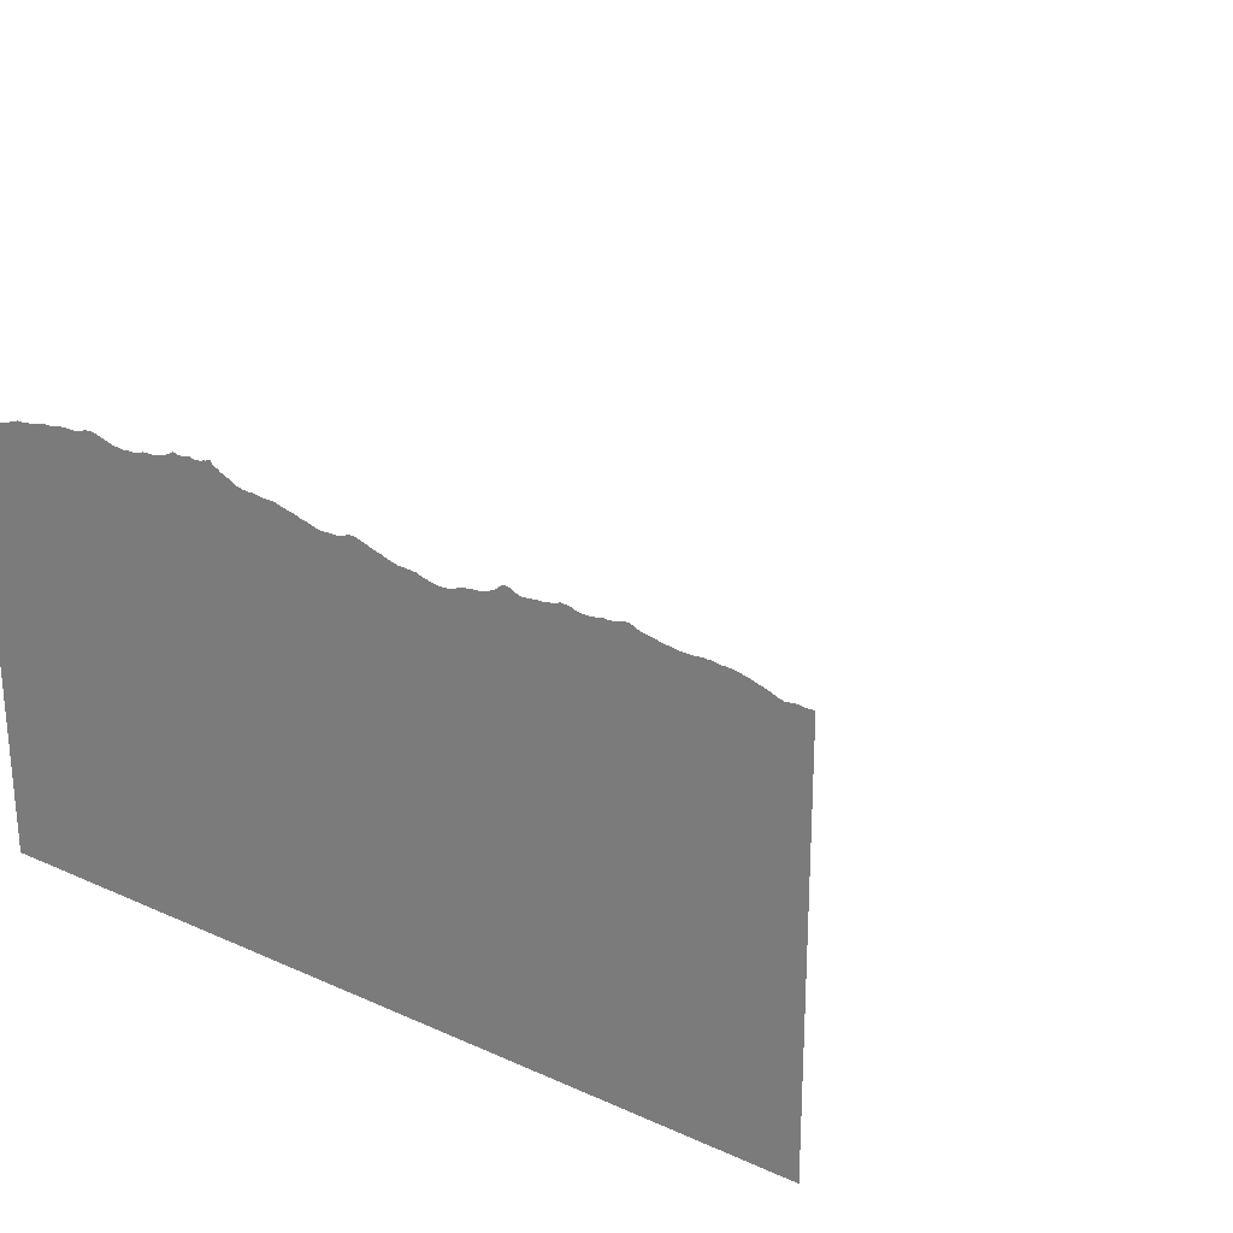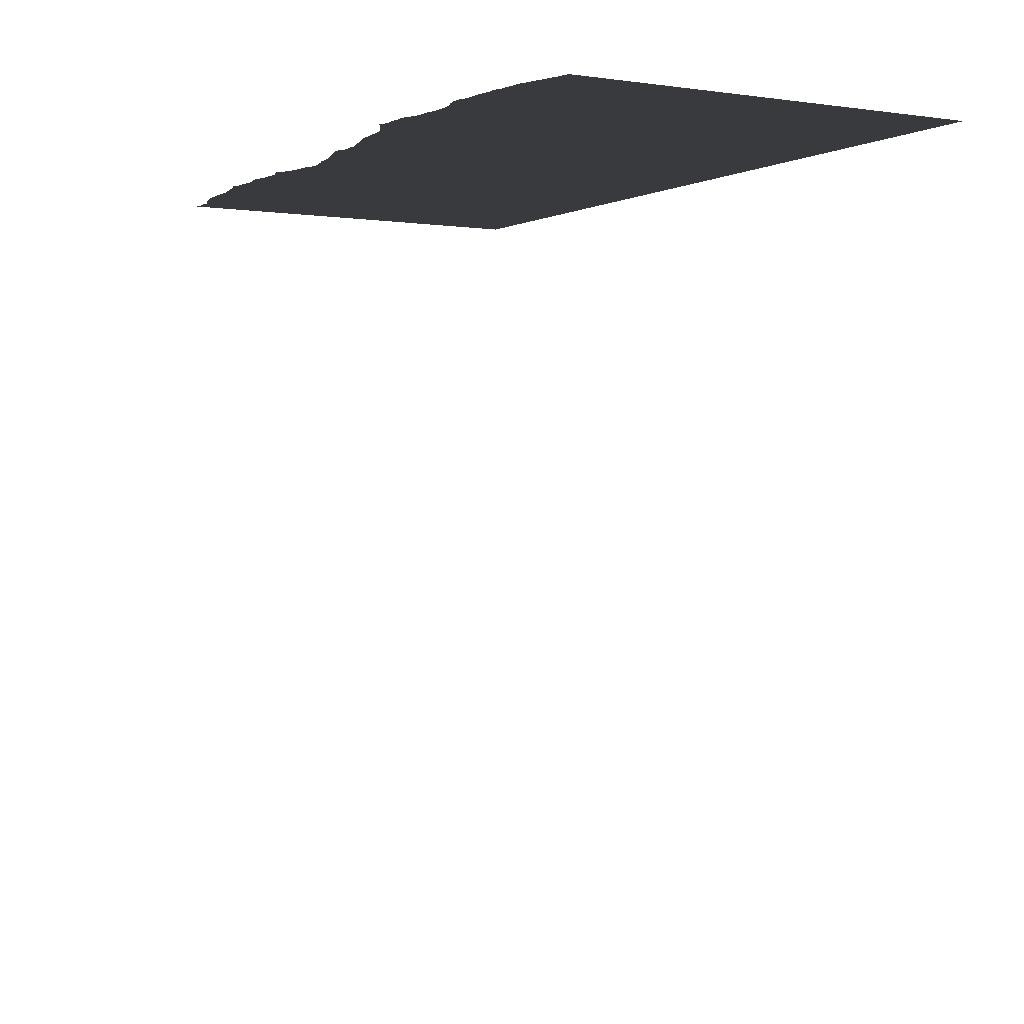
<metadata>
{"format":"obj","ext":"obj","renderer":"f3d","projection":"perspective","resolution":1024,"background":"white","views":[{"elev":24.0,"azim":36.2,"up":"+Y"},{"elev":-0.5,"azim":-120.2,"up":"+Z"}]}
</metadata>
<code>
o Mesh000
v -1 0 1
v -0.2381 1.013 1
v -0.2449 1.014 1
v -1 0.9309 0.6511
v -1 0.9309 0.6509
v -1 0.9309 0.6509
v -0.998 0.9845 1
v -0.9983 0.9844 1
v -0.9993 0.9841 1
v -0.9813 0.9877 1
v -1 0.984 1
v 0.9967 0.9218 1
v 1 0 1
v 1 0.9226 1
v 0.974 0.9224 1
v 0.9682 0.9236 1
v 0.9598 0.9232 1
v 0.991 0.9214 1
v 0.943 0.9209 1
v 0.9814 0.9212 1
v 0.9583 0.9235 1
v 0.9424 0.9209 1
v 0.914 0.9306 1
v 0.9128 0.9312 1
v 0.9037 0.934 1
v 0.9246 0.9257 1
v 0.9349 0.9228 1
v 0.9029 0.9343 1
v 0.9253 0.9254 1
v 0.8925 0.9369 1
v 0.8942 0.9367 1
v 0.7602 0.9542 1
v 0.8834 0.9395 1
v -0.9906 0.9868 1
v -0.9627 0.9924 1
v -0.969 0.9906 1
v -0.9716 0.9897 1
v -0.9894 0.9871 1
v -0.9495 0.9972 1
v -0.9558 0.9951 1
v -0.9592 0.9937 1
v -0.9341 1.001 1
v -0.9796 0.9881 1
v -0.9458 0.9984 1
v -0.9487 0.9976 1
v -0.9416 0.9994 1
v 0.8159 0.9517 1
v 0.8664 0.9446 1
v 0.8747 0.9433 1
v 0.8728 0.9439 1
v 0.8805 0.9407 1
v 0.8643 0.9449 1
v -0.9303 1.002 1
v -0.9402 0.9998 1
v 0.8332 0.951 1
v 0.855 0.9479 1
v 0.849 0.9496 1
v 0.7696 0.9541 1
v 0.7665 0.9541 1
v 0.8569 0.9472 1
v 0.8404 0.9509 1
v 0.8476 0.9499 1
v 0.8415 0.9509 1
v 0.832 0.951 1
v 0.8245 0.9521 1
v 0.8226 0.952 1
v -0.9202 1.005 1
v -0.9257 1.003 1
v -0.9086 1.009 1
v -0.91 1.008 1
v -0.9103 1.008 1
v -0.9174 1.006 1
v -0.8396 1.022 1
v 0.8044 0.9532 1
v 0.8138 0.9521 1
v 0.8057 0.9531 1
v 0.7985 0.9548 1
v 0.798 0.9548 1
v -0.9009 1.011 1
v 0.7957 0.9548 1
v 0.7908 0.9548 1
v 0.79 0.9547 1
v 0.7776 0.9551 1
v 0.7844 0.9554 1
v 0.7822 0.9555 1
v 0.7753 0.9553 1
v -0.9027 1.01 1
v 0.7566 0.9543 1
v 0.7522 0.9549 1
v 0.7475 0.9542 1
v 0.744 0.9544 1
v 0.7368 0.9544 1
v 0.7349 0.9545 1
v 0.7261 0.9557 1
v 0.7245 0.9558 1
v 0.7157 0.9576 1
v 0.7155 0.9576 1
v 0.7148 0.9577 1
v 0.706 0.9584 1
v 0.7084 0.9586 1
v -0.8789 1.018 1
v -0.8863 1.016 1
v -0.8901 1.014 1
v -0.8819 1.017 1
v -0.8505 1.021 1
v -0.8934 1.013 1
v 0.7002 0.9599 1
v 0.6962 0.9606 1
v 0.6919 0.9612 1
v -0.8712 1.02 1
v -0.8744 1.019 1
v -0.8656 1.021 1
v -0.8672 1.021 1
v -0.8588 1.021 1
v -0.8601 1.021 1
v -0.8531 1.021 1
v 0.5514 0.9693 1
v 0.6877 0.9623 1
v 0.6827 0.9632 1
v -0.8513 1.021 1
v 0.6612 0.9671 1
v 0.587 0.9722 1
v 0.6786 0.9645 1
v 0.6739 0.9655 1
v 0.6708 0.9662 1
v 0.6654 0.9668 1
v 0.6516 0.9696 1
v 0.6476 0.9714 1
v 0.6433 0.9729 1
v 0.6345 0.9767 1
v 0.6409 0.9743 1
v 0.6371 0.9762 1
v 0.5915 0.9725 1
v 0.6292 0.9784 1
v 0.6312 0.978 1
v 0.656 0.9683 1
v 0.6235 0.9785 1
v 0.6005 0.9732 1
v 0.6167 0.9775 1
v 0.6252 0.9788 1
v 0.6198 0.9791 1
v 0.6095 0.9755 1
v 0.6057 0.9743 1
v 0.6144 0.9768 1
v 0.5969 0.9731 1
v 0.5702 0.9721 1
v 0.584 0.9726 1
v 0.5779 0.9729 1
v 0.5775 0.973 1
v 0.576 0.9729 1
v 0.5655 0.9711 1
v 0.5613 0.9706 1
v -0.8319 1.023 1
v -0.8367 1.023 1
v -0.8442 1.021 1
v 0.572 0.9724 1
v 0.5574 0.97 1
v 0.5399 0.969 1
v 0.5495 0.9693 1
v 0.5422 0.9692 1
v 0.5406 0.9691 1
v 0.5312 0.9692 1
v 0.5288 0.9696 1
v 0.5217 0.9706 1
v 0.5071 0.9755 1
v 0.5135 0.9734 1
v 0.5096 0.9749 1
v 0.5026 0.9763 1
v 0.5175 0.9715 1
v 0.4536 0.9698 1
v 0.4518 0.9695 1
v 0.4962 0.9774 1
v 0.5014 0.9766 1
v 0.4768 0.9748 1
v 0.4612 0.9715 1
v -0.8311 1.023 1
v -0.7839 1.03 1
v -0.806 1.027 1
v -0.8087 1.026 1
v -0.8304 1.023 1
v -0.7989 1.029 1
v -0.7991 1.029 1
v -0.7992 1.029 1
v -0.8231 1.024 1
v -0.8196 1.024 1
v -0.8146 1.025 1
v -0.7944 1.031 1
v -0.7688 1.03 1
v 0.4959 0.9775 1
v 0.4958 0.9775 1
v 0.481 0.9764 1
v 0.49 0.9778 1
v 0.4892 0.9779 1
v 0.4853 0.9779 1
v 0.4834 0.9773 1
v 0.4753 0.9746 1
v 0.4688 0.973 1
v 0.4686 0.9729 1
v 0.4664 0.9725 1
v 0.4618 0.9717 1
v -0.7897 1.031 1
v -0.7837 1.03 1
v -0.7838 1.03 1
v -0.7922 1.031 1
v 0.4351 0.9701 1
v 0.4423 0.9702 1
v 0.4355 0.9702 1
v 0.4434 0.9701 1
v 0.4078 0.967 1
v -0.7732 1.03 1
v -0.7767 1.03 1
v -0.7446 1.035 1
v -0.7508 1.034 1
v -0.753 1.033 1
v -0.7436 1.035 1
v -0.737 1.035 1
v -0.7625 1.031 1
v -0.7127 1.034 1
v -0.7589 1.031 1
v -0.7121 1.034 1
v 0.4264 0.9687 1
v 0.4354 0.9702 1
v 0.4256 0.9687 1
v 0.4177 0.9685 1
v 0.4156 0.9682 1
v 0.3732 0.9777 1
v 0.3796 0.9755 1
v 0.3756 0.9775 1
v 0.4034 0.9671 1
v 0.3171 0.9555 1
v 0.3812 0.9745 1
v 0.3957 0.968 1
v 0.3281 0.9589 1
v 0.3753 0.9777 1
v 0.3902 0.97 1
v 0.3409 0.9651 1
v 0.3705 0.978 1
v 0.3379 0.9636 1
v 0.3699 0.9781 1
v 0.3456 0.968 1
v 0.3859 0.9717 1
v -0.7287 1.036 1
v -0.7379 1.035 1
v 0.3526 0.9731 1
v 0.3548 0.9748 1
v 0.365 0.9788 1
v 0.3633 0.9788 1
v -0.7216 1.036 1
v -0.7217 1.036 1
v -0.7284 1.036 1
v -0.7237 1.036 1
v -0.7013 1.035 1
v -0.704 1.035 1
v -0.6904 1.037 1
v -0.6955 1.036 1
v -0.6648 1.043 1
v -0.6786 1.041 1
v -0.6808 1.04 1
v -0.5921 1.027 1
v -0.6587 1.043 1
v -0.6861 1.038 1
v -0.6726 1.042 1
v -0.6732 1.042 1
v -0.6089 1.031 1
v 0.3566 0.9769 1
v 0.3608 0.9786 1
v 0.3591 0.9783 1
v 0.3484 0.9705 1
v 0.3296 0.9596 1
v 0.3187 0.956 1
v 0.302 0.9535 1
v 0.2957 0.9537 1
v 0.2897 0.953 1
v 0.2862 0.9523 1
v 0.2767 0.9513 1
v 0.2777 0.9514 1
v 0.2495 0.9435 1
v 0.2649 0.949 1
v 0.2744 0.951 1
v 0.3167 0.9554 1
v 0.2676 0.9499 1
v 0.2363 0.9403 1
v 0.2493 0.9435 1
v 0.3051 0.9539 1
v 0.2595 0.9478 1
v 0.2499 0.9437 1
v 0.2307 0.9402 1
v 0.222 0.9398 1
v 0.2113 0.9404 1
v 0.2095 0.9407 1
v 0.2036 0.9416 1
v 0.1762 0.9479 1
v 0.1951 0.9434 1
v 0.1865 0.946 1
v 0.1834 0.9468 1
v 0.1966 0.9429 1
v 0.1597 0.9528 1
v 0.172 0.9497 1
v 0.1671 0.9515 1
v 0.1637 0.9527 1
v 0.1546 0.9532 1
v 0.1504 0.9536 1
v 0.1426 0.9543 1
v 0.1407 0.9547 1
v 0.133 0.9554 1
v 0.1314 0.9556 1
v 0.131 0.9556 1
v 0.1209 0.9559 1
v 0.1159 0.9571 1
v 0.109 0.9584 1
v 0.09341 0.9633 1
v 0.1022 0.9609 1
v 0.09986 0.9617 1
v 0.09002 0.9641 1
v -0.6135 1.033 1
v -0.6672 1.043 1
v -0.657 1.044 1
v -0.6581 1.043 1
v -0.02711 0.9785 1
v -0.6306 1.038 1
v -0.6536 1.044 1
v -0.6479 1.043 1
v -0.6517 1.044 1
v -0.6369 1.04 1
v -0.6452 1.042 1
v -0.6382 1.041 1
v -0.6429 1.042 1
v -0.6293 1.038 1
v -0.6303 1.038 1
v -0.6223 1.036 1
v -0.6239 1.037 1
v -0.6175 1.034 1
v -0.5989 1.028 1
v -0.6035 1.03 1
v 0.06653 0.9715 1
v 0.08889 0.9645 1
v -0.5801 1.026 1
v -0.5878 1.027 1
v -0.5725 1.025 1
v -0.5788 1.026 1
v 0.07734 0.969 1
v 0.08178 0.9678 1
v 0.07421 0.9697 1
v 0.06566 0.9717 1
v 0.05723 0.9746 1
v 0.05382 0.9761 1
v 0.05005 0.9775 1
v 0.04407 0.9791 1
v -0.01883 0.9787 1
v 0.04264 0.9795 1
v -0.01571 0.979 1
v 0.06521 0.9718 1
v -0.5681 1.025 1
v -0.5691 1.025 1
v -0.5456 1.025 1
v -0.5581 1.026 1
v -0.5485 1.026 1
v -0.5567 1.026 1
v -0.5178 1.031 1
v -0.5221 1.03 1
v -0.5265 1.028 1
v -0.5105 1.032 1
v -0.495 1.032 1
v -0.5321 1.027 1
v -0.5139 1.032 1
v -0.5376 1.026 1
v -0.5053 1.032 1
v -0.005593 0.9825 1
v 0.03487 0.9821 1
v 0.03197 0.9829 1
v 0.0388 0.9807 1
v 0.02793 0.9843 1
v 0.02282 0.9858 1
v 0.02044 0.9863 1
v 0.01749 0.9867 1
v 0.002489 0.9861 1
v 0.01356 0.9873 1
v 0.01084 0.9875 1
v 0.00742 0.9879 1
v 0.001927 0.9859 1
v 0.001576 0.9857 1
v -0.03024 0.9788 1
v -0.0375 0.9792 1
v -0.04985 0.9794 1
v -0.04463 0.9796 1
v -0.04686 0.9797 1
v -0.01411 0.9796 1
v -0.05693 0.9787 1
v -0.07784 0.982 1
v -0.07834 0.9821 1
v -0.07858 0.9822 1
v -0.111 0.9909 1
v -0.08722 0.9852 1
v -0.09153 0.9867 1
v -0.1014 0.9897 1
v -0.1019 0.9898 1
v -0.09516 0.9879 1
v -0.1043 0.99 1
v -0.1123 0.9914 1
v -0.1188 0.9938 1
v -0.06262 0.9791 1
v -0.1233 0.9954 1
v -0.1267 0.9963 1
v -0.06828 0.9799 1
v -0.1416 0.9993 1
v -0.1328 0.998 1
v -0.1307 0.9976 1
v -0.4833 1.032 1
v -0.5018 1.032 1
v -0.4906 1.032 1
v -0.494 1.032 1
v -0.4854 1.032 1
v -0.2762 1.021 1
v -0.4721 1.035 1
v -0.476 1.034 1
v -0.4618 1.037 1
v -0.4673 1.036 1
v -0.4043 1.047 1
v -0.4582 1.038 1
v -0.4482 1.042 1
v -0.4508 1.041 1
v -0.4517 1.041 1
v -0.2659 1.017 1
v -0.4126 1.047 1
v -0.4173 1.047 1
v -0.2668 1.017 1
v -0.4284 1.049 1
v -0.4382 1.048 1
v -0.4432 1.044 1
v -0.4343 1.05 1
v -0.4361 1.049 1
v -0.4104 1.047 1
v -0.1348 0.9984 1
v -0.1478 1.001 1
v -0.149 1.002 1
v -0.1504 1.002 1
v -0.1608 1.004 1
v -0.2033 1.01 1
v -0.1559 1.003 1
v -0.4319 1.051 1
v -0.4322 1.051 1
v -0.4233 1.049 1
v -0.4274 1.049 1
v -0.4311 1.05 1
v -0.4203 1.048 1
v -0.3821 1.048 1
v -0.3957 1.049 1
v -0.4025 1.047 1
v -0.4444 1.044 1
v -0.3845 1.048 1
v -0.3934 1.049 1
v -0.3949 1.049 1
v -0.39 1.05 1
v -0.3907 1.05 1
v -0.1989 1.01 1
v -0.1672 1.006 1
v -0.1696 1.007 1
v -0.1715 1.007 1
v -0.1831 1.009 1
v -0.163 1.005 1
v -0.176 1.008 1
v -0.1813 1.009 1
v -0.19 1.01 1
v -0.1906 1.01 1
v -0.3871 1.05 1
v -0.3017 1.033 1
v -0.3748 1.047 1
v -0.3771 1.047 1
v -0.361 1.048 1
v -0.3679 1.048 1
v -0.3695 1.047 1
v -0.3538 1.051 1
v -0.3538 1.051 1
v -0.3605 1.048 1
v -0.2774 1.021 1
v -0.3536 1.051 1
v -0.3486 1.051 1
v -0.3295 1.048 1
v -0.348 1.052 1
v -0.2986 1.031 1
v -0.325 1.045 1
v -0.3375 1.055 1
v -0.339 1.055 1
v -0.3412 1.053 1
v -0.3324 1.052 1
v -0.3421 1.053 1
v -0.3333 1.053 1
v -0.3364 1.055 1
v -0.3343 1.055 1
v -0.3349 1.055 1
v -0.3331 1.053 1
v -0.3299 1.049 1
v -0.3143 1.04 1
v -0.3188 1.043 1
v -0.3233 1.044 1
v -0.3174 1.042 1
v -0.3123 1.039 1
v -0.3055 1.035 1
v -0.3085 1.036 1
v -0.1908 1.01 1
v -0.2077 1.01 1
v -0.2153 1.012 1
v -0.2161 1.012 1
v -0.2167 1.012 1
v -0.2275 1.013 1
v -0.2242 1.013 1
v -0.2861 1.026 1
v -0.2915 1.029 1
v -0.2935 1.03 1
v -0.2851 1.026 1
v -0.2558 1.015 1
v -0.2565 1.015 1
v -0.2473 1.014 1
v -0.2476 1.014 1
v -0.2372 1.013 1
v -0.2297 1.014 1
v 1 0.9309 -0.6511
v 1 0.9309 -0.6509
v 1 0.9309 -0.6509
f 1 2 3
f 4 5 6
f 7 8 9
f 10 11 1
f 12 13 14
f 15 16 17
f 18 13 12
f 19 15 17
f 20 13 18
f 17 21 19
f 22 13 20
f 20 15 19
f 23 24 25
f 20 19 22
f 26 23 25
f 27 13 22
f 26 25 28
f 29 13 27
f 30 28 31
f 26 32 29
f 26 28 30
f 30 33 26
f 10 9 11
f 10 34 7
f 35 36 37
f 10 38 34
f 39 40 41
f 10 7 9
f 42 41 35
f 43 10 1
f 44 45 39
f 37 43 1
f 46 39 41
f 35 37 1
f 33 47 26
f 48 49 50
f 51 48 52
f 51 49 48
f 51 52 33
f 53 35 1
f 42 54 46
f 46 44 39
f 52 47 33
f 55 56 57
f 58 59 26
f 55 60 56
f 61 62 63
f 57 61 55
f 64 65 66
f 60 55 64
f 61 57 62
f 42 46 41
f 64 52 60
f 64 66 47
f 47 52 64
f 53 42 35
f 67 68 53
f 69 70 71
f 67 53 1
f 69 71 72
f 73 67 1
f 58 26 47
f 74 75 76
f 74 77 78
f 58 75 74
f 73 79 67
f 58 47 75
f 74 78 80
f 80 81 82
f 83 84 85
f 83 86 58
f 82 84 83
f 74 80 82
f 87 69 72
f 58 74 82
f 82 83 58
f 88 89 90
f 59 32 26
f 32 88 90
f 32 13 29
f 13 32 90
f 90 91 92
f 93 94 95
f 92 13 90
f 96 97 98
f 93 13 92
f 99 96 98
f 95 13 93
f 99 98 100
f 99 13 95
f 79 87 72
f 101 102 103
f 67 79 72
f 101 104 102
f 105 106 79
f 99 95 96
f 99 107 108
f 108 109 99
f 105 103 106
f 110 111 101
f 112 113 110
f 110 114 115
f 115 112 110
f 116 101 103
f 109 117 99
f 109 118 119
f 117 13 99
f 116 110 101
f 105 120 116
f 116 114 110
f 121 122 117
f 119 123 124
f 124 125 126
f 127 128 129
f 124 126 121
f 130 131 132
f 119 124 121
f 129 131 130
f 133 122 121
f 134 130 135
f 133 121 136
f 137 130 134
f 138 136 127
f 137 139 130
f 134 140 137
f 137 141 139
f 129 142 143
f 130 139 144
f 144 129 130
f 105 116 103
f 143 127 129
f 129 144 142
f 138 145 133
f 138 127 143
f 146 147 148
f 133 136 138
f 148 149 150
f 121 117 119
f 146 148 150
f 151 152 122
f 73 105 79
f 153 154 73
f 73 155 105
f 146 122 147
f 150 156 146
f 122 152 157
f 122 146 151
f 153 73 1
f 117 109 119
f 122 157 117
f 158 159 160
f 160 161 158
f 162 163 164
f 117 159 158
f 165 166 167
f 158 13 117
f 168 166 165
f 162 13 158
f 169 166 168
f 170 171 162
f 172 168 173
f 170 162 164
f 174 168 172
f 175 164 169
f 176 153 1
f 177 178 179
f 180 176 1
f 181 182 183
f 184 180 1
f 177 183 178
f 185 184 1
f 177 181 183
f 186 185 1
f 177 187 181
f 188 186 1
f 174 169 168
f 172 189 190
f 191 192 193
f 193 194 195
f 174 196 197
f 193 195 191
f 174 197 198
f 172 191 174
f 191 190 192
f 188 179 186
f 191 172 190
f 199 200 175
f 198 169 174
f 169 199 175
f 199 169 198
f 177 201 187
f 202 203 177
f 187 201 204
f 170 164 175
f 205 206 207
f 171 13 162
f 205 208 206
f 209 13 171
f 202 177 179
f 210 211 202
f 212 213 214
f 210 202 179
f 215 212 214
f 188 210 179
f 216 215 214
f 217 188 1
f 218 214 219
f 220 217 1
f 221 171 208
f 207 222 205
f 223 224 225
f 208 205 221
f 223 225 209
f 209 171 221
f 221 223 209
f 226 227 228
f 229 230 209
f 226 231 227
f 232 233 229
f 226 228 234
f 235 236 232
f 237 231 226
f 236 238 232
f 239 231 237
f 240 235 241
f 220 219 217
f 218 242 216
f 216 243 215
f 244 241 231
f 245 246 247
f 244 231 239
f 218 216 214
f 218 248 249
f 218 250 242
f 218 249 251
f 252 253 220
f 218 251 250
f 254 255 252
f 220 218 219
f 256 257 258
f 259 220 1
f 260 258 261
f 259 252 220
f 262 263 257
f 264 254 252
f 245 239 246
f 265 266 267
f 266 265 245
f 244 268 240
f 247 266 245
f 232 269 233
f 239 245 244
f 229 270 230
f 241 244 240
f 271 272 273
f 235 240 236
f 271 273 274
f 238 269 232
f 275 274 276
f 233 270 229
f 277 274 275
f 230 13 209
f 278 275 279
f 280 13 230
f 278 279 281
f 282 13 280
f 277 275 278
f 283 280 284
f 277 271 274
f 278 285 286
f 282 287 288
f 278 286 277
f 289 290 291
f 284 271 277
f 292 293 294
f 284 277 283
f 292 294 295
f 280 283 282
f 296 293 292
f 288 13 282
f 297 298 299
f 289 13 288
f 297 299 300
f 291 13 289
f 301 298 297
f 296 13 291
f 292 298 301
f 1 13 296
f 302 292 301
f 292 302 303
f 303 304 305
f 305 306 307
f 308 309 310
f 305 307 308
f 308 292 303
f 303 305 308
f 311 312 313
f 296 292 308
f 310 312 311
f 1 296 308
f 310 311 314
f 1 308 310
f 264 315 254
f 256 316 262
f 317 318 260
f 257 256 262
f 319 310 314
f 254 320 261
f 321 317 260
f 322 323 321
f 324 325 322
f 325 326 327
f 328 329 320
f 325 324 326
f 322 321 260
f 260 324 322
f 330 331 328
f 261 324 260
f 330 328 320
f 315 332 330
f 333 334 264
f 320 315 330
f 261 320 324
f 335 314 336
f 258 260 256
f 337 338 259
f 254 315 320
f 339 340 337
f 333 264 252
f 1 337 259
f 259 333 252
f 341 336 342
f 336 341 343
f 314 335 344
f 345 346 347
f 336 343 335
f 345 347 348
f 349 314 344
f 350 345 348
f 351 344 352
f 339 337 1
f 353 354 339
f 355 356 353
f 356 357 358
f 359 360 361
f 355 357 356
f 362 359 361
f 353 339 1
f 363 361 364
f 355 353 1
f 362 365 359
f 366 355 1
f 367 362 361
f 364 366 1
f 351 352 345
f 368 369 370
f 351 345 350
f 368 371 369
f 368 372 373
f 373 374 375
f 376 377 378
f 378 379 376
f 376 380 381
f 319 382 383
f 375 381 368
f 384 383 385
f 375 377 381
f 384 385 386
f 371 368 387
f 388 383 384
f 350 387 351
f 319 383 388
f 381 377 376
f 389 390 391
f 373 375 368
f 392 393 394
f 370 372 368
f 395 396 397
f 344 351 349
f 396 398 397
f 350 371 387
f 398 394 397
f 314 349 319
f 392 394 398
f 388 310 319
f 391 393 392
f 1 310 388
f 392 399 400
f 1 388 401
f 400 402 403
f 1 401 404
f 405 400 403
f 1 404 389
f 406 403 407
f 1 389 391
f 405 403 406
f 1 391 392
f 408 364 1
f 363 409 367
f 410 411 363
f 408 412 410
f 413 414 415
f 364 410 363
f 416 417 414
f 363 367 361
f 418 419 416
f 408 410 364
f 420 421 422
f 423 408 1
f 424 425 422
f 426 413 408
f 427 428 429
f 408 413 415
f 427 430 431
f 418 432 419
f 427 431 428
f 419 432 422
f 405 392 400
f 406 433 405
f 434 435 436
f 437 438 405
f 434 436 439
f 437 405 434
f 420 422 425
f 430 440 441
f 442 443 427
f 430 444 440
f 437 434 439
f 427 444 430
f 429 442 427
f 422 432 424
f 445 442 429
f 446 447 448
f 449 445 429
f 450 451 452
f 449 425 445
f 450 452 447
f 449 420 425
f 453 454 451
f 414 413 416
f 455 438 437
f 456 457 458
f 459 437 460
f 460 456 458
f 459 461 462
f 455 463 464
f 460 461 459
f 461 460 458
f 416 448 418
f 451 465 453
f 466 467 468
f 451 450 465
f 469 470 471
f 446 450 447
f 472 473 474
f 413 475 448
f 476 472 474
f 448 475 446
f 477 476 474
f 446 475 468
f 478 479 477
f 468 480 466
f 481 477 474
f 482 483 484
f 471 467 466
f 485 484 486
f 487 488 482
f 488 489 490
f 484 491 487
f 486 492 485
f 493 494 495
f 487 489 488
f 493 496 494
f 484 487 482
f 497 493 495
f 484 485 491
f 474 469 495
f 478 492 486
f 474 495 481
f 479 478 486
f 463 455 459
f 481 478 477
f 471 498 499
f 469 497 495
f 455 437 459
f 464 500 455
f 501 502 503
f 438 392 405
f 2 503 504
f 501 392 438
f 505 504 506
f 2 392 501
f 469 499 497
f 507 508 509
f 469 471 499
f 510 509 480
f 511 512 423
f 510 507 509
f 513 514 511
f 475 510 480
f 3 513 511
f 468 475 480
f 505 515 2
f 498 471 466
f 505 516 515
f 416 413 448
f 504 505 2
f 423 426 408
f 501 503 2
f 511 423 1
f 1 392 2
f 3 511 1
f 517 518 519

</code>
